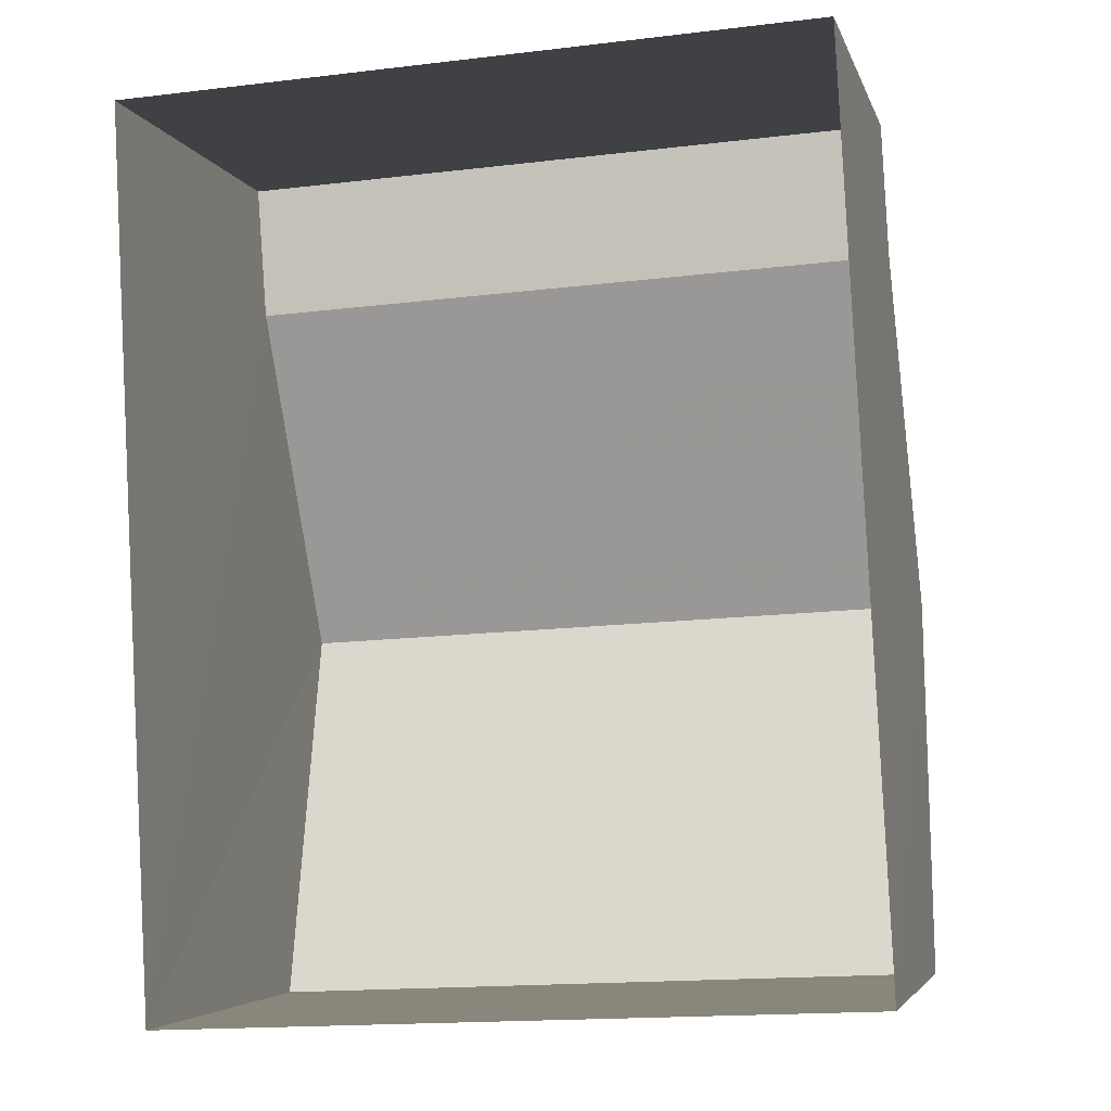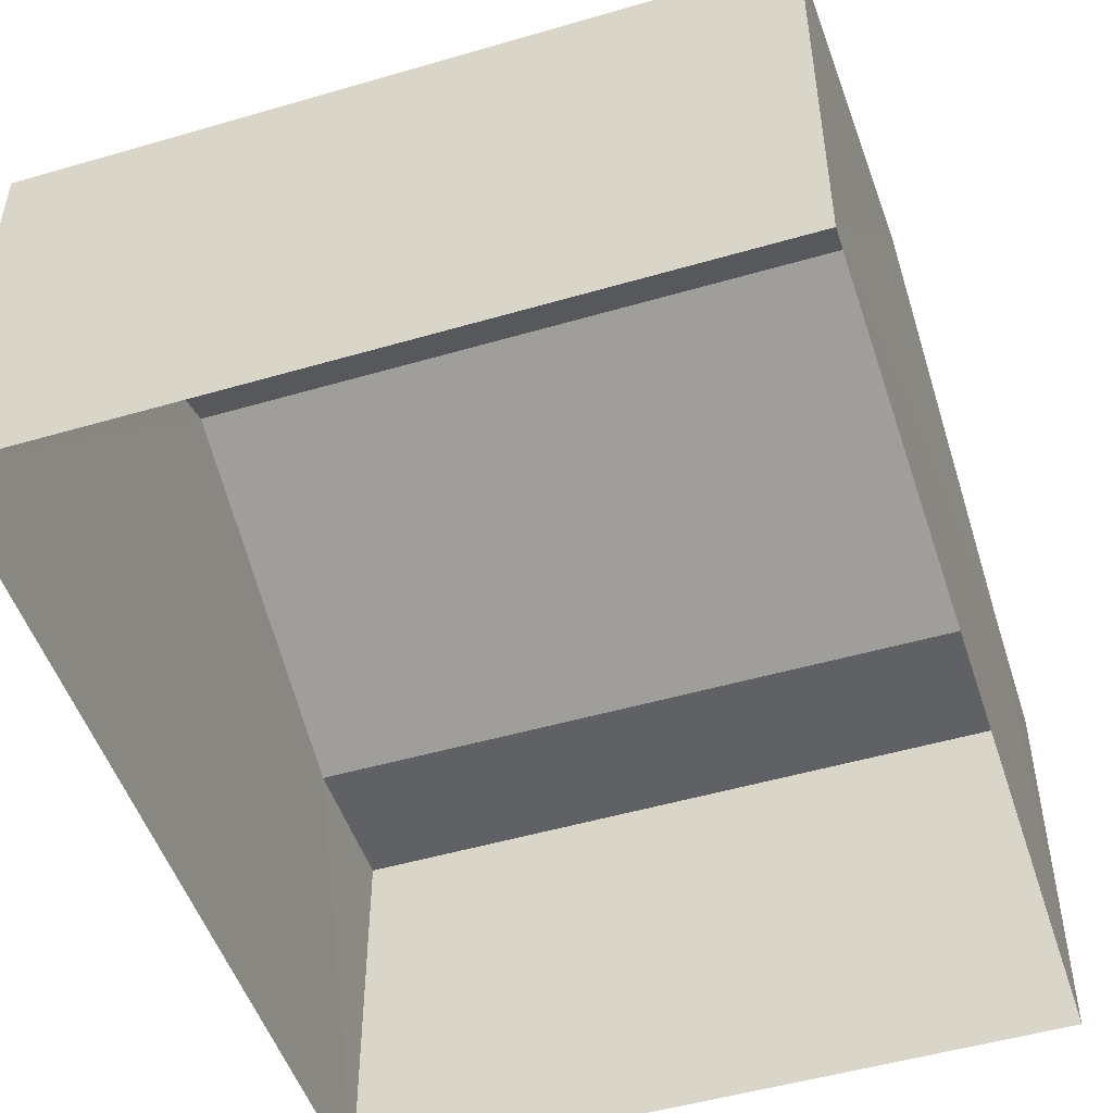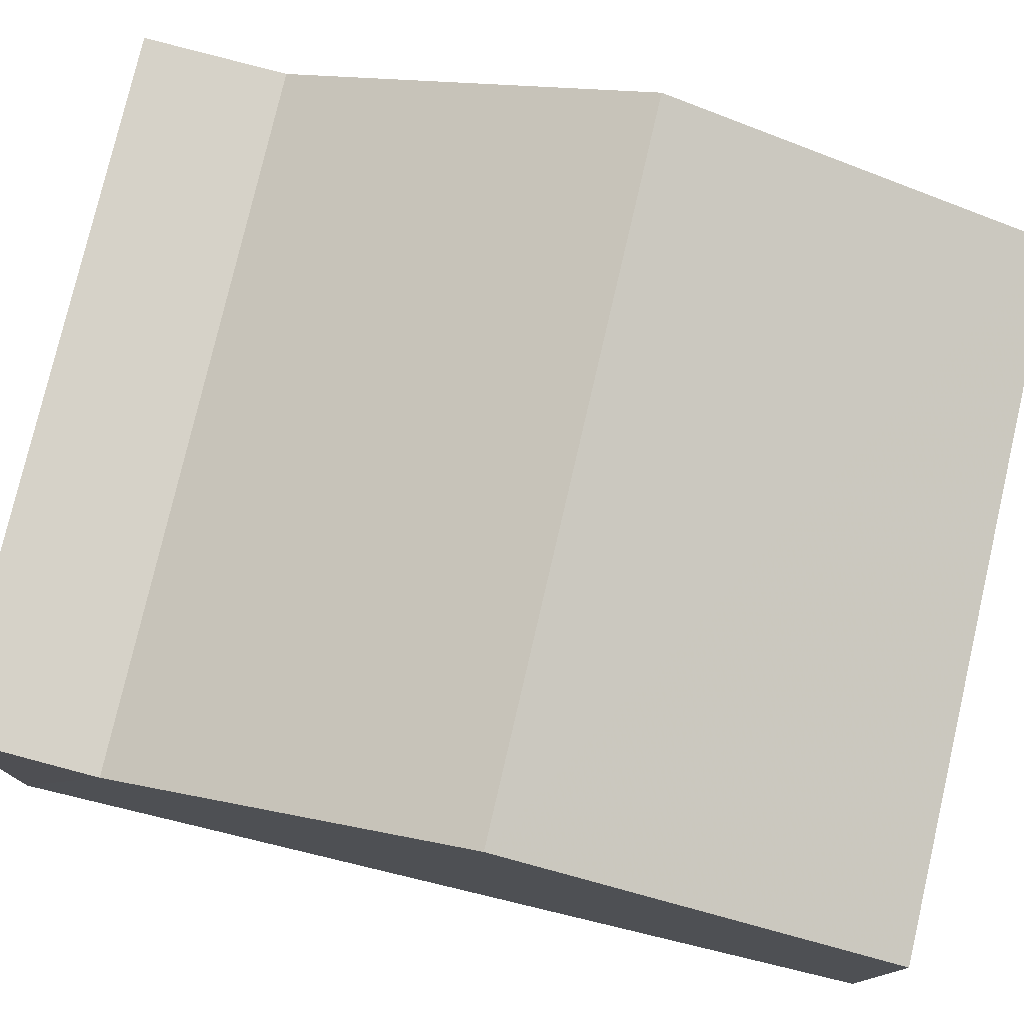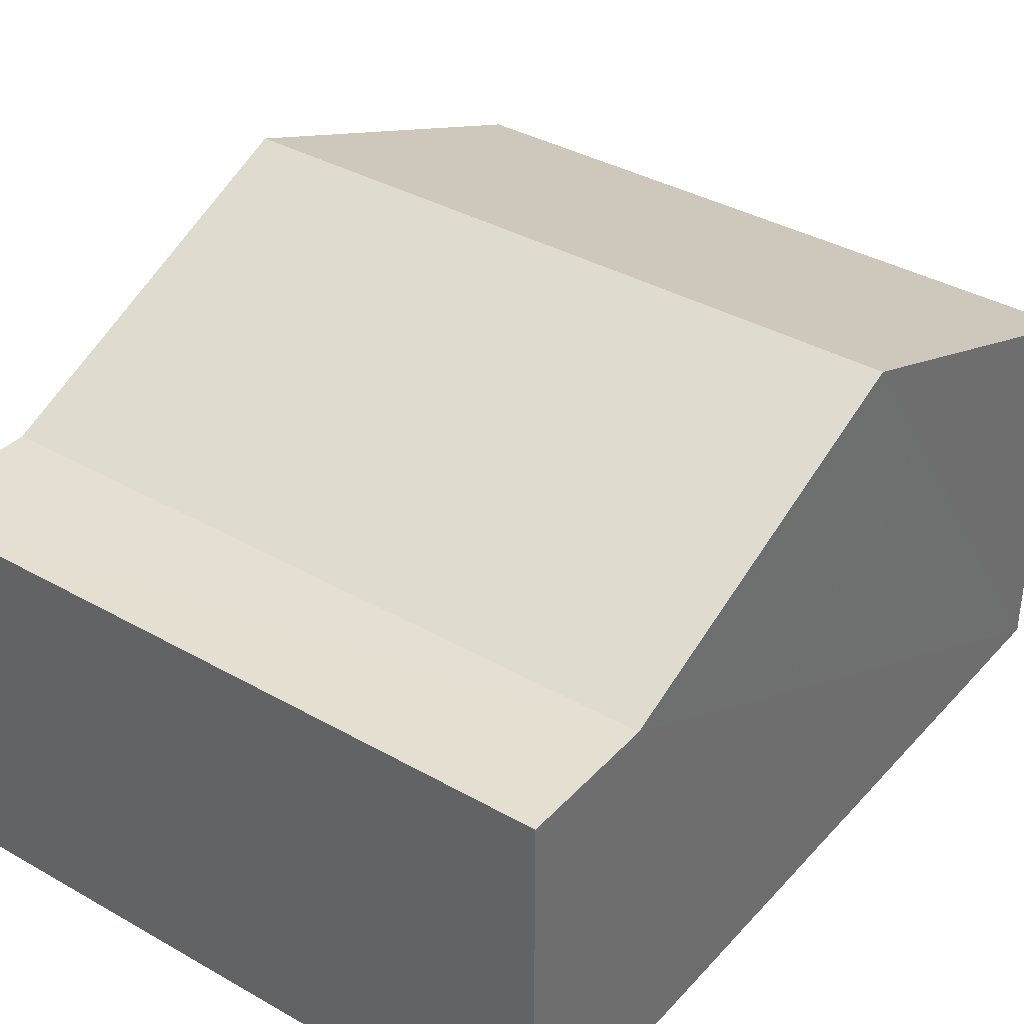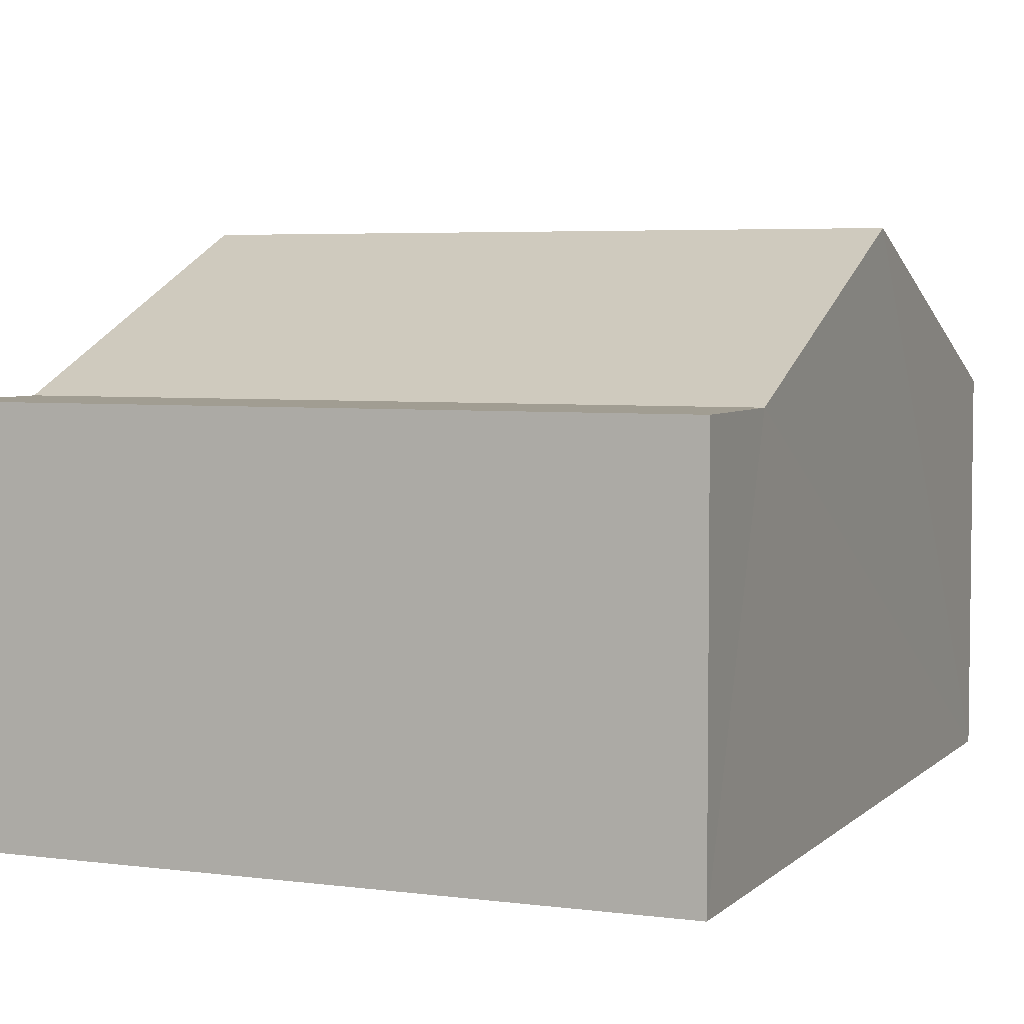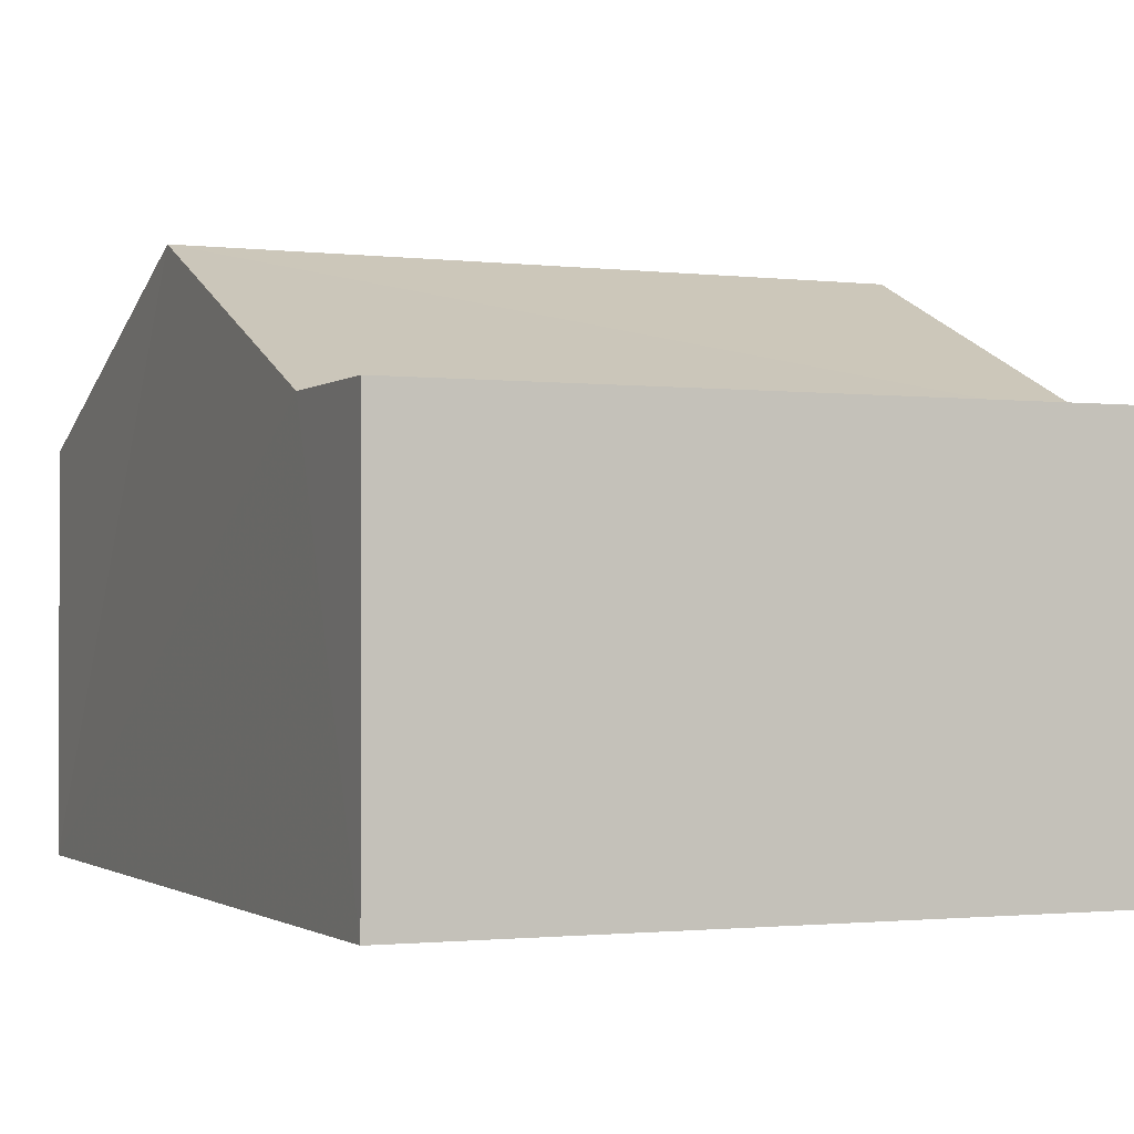
<metadata>
{"format":"obj","ext":"obj","renderer":"f3d","projection":"perspective","resolution":1024,"background":"white","views":[{"elev":-4.9,"azim":-166.5,"up":"+Y"},{"elev":-50.0,"azim":15.0,"up":"+Z"},{"elev":77.6,"azim":-79.7,"up":"+Z"},{"elev":37.0,"azim":-146.5,"up":"+Z"},{"elev":4.7,"azim":-160.1,"up":"+Z"},{"elev":-1.4,"azim":153.6,"up":"+Z"}]}
</metadata>
<code>
v -3.739e+05 -1.043e+05 24.46
v -3.739e+05 -1.043e+05 24.46
v -3.739e+05 -1.043e+05 24.46
v -3.739e+05 -1.043e+05 24.46
v -3.739e+05 -1.043e+05 28.95
v -3.739e+05 -1.043e+05 27.68
v -3.739e+05 -1.043e+05 28.95
v -3.739e+05 -1.043e+05 27.68
v -3.739e+05 -1.043e+05 27.68
v -3.739e+05 -1.043e+05 27.68
v -3.739e+05 -1.043e+05 27.68
v -3.739e+05 -1.043e+05 27.68
f 1 2 3
f 4 1 3
f 5 6 7
f 5 8 6
f 7 9 10
f 5 7 10
f 10 11 12
f 10 9 11
f 11 1 4
f 12 11 4
f 5 10 3
f 12 4 10
f 5 3 8
f 10 4 3
f 8 3 2
f 6 8 2
f 11 9 1
f 1 9 2
f 7 6 2
f 9 7 2

</code>
